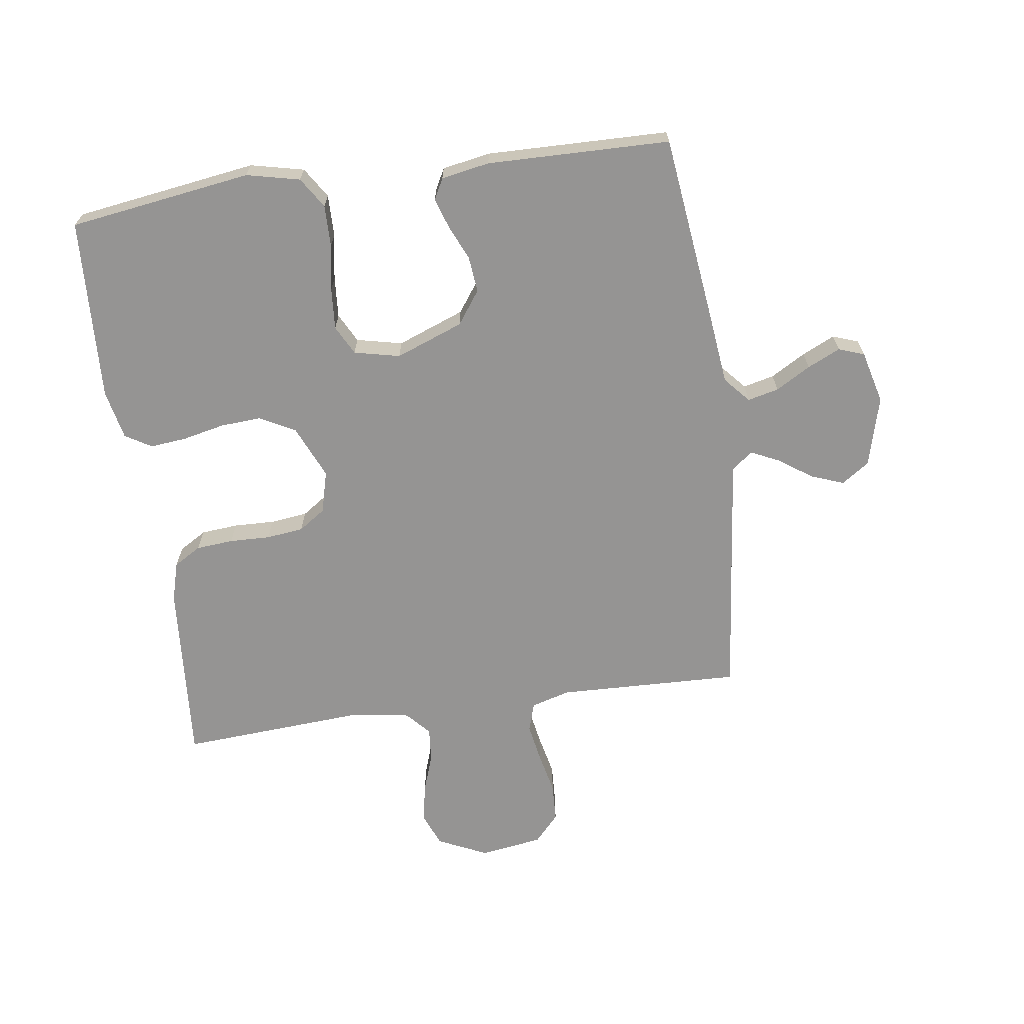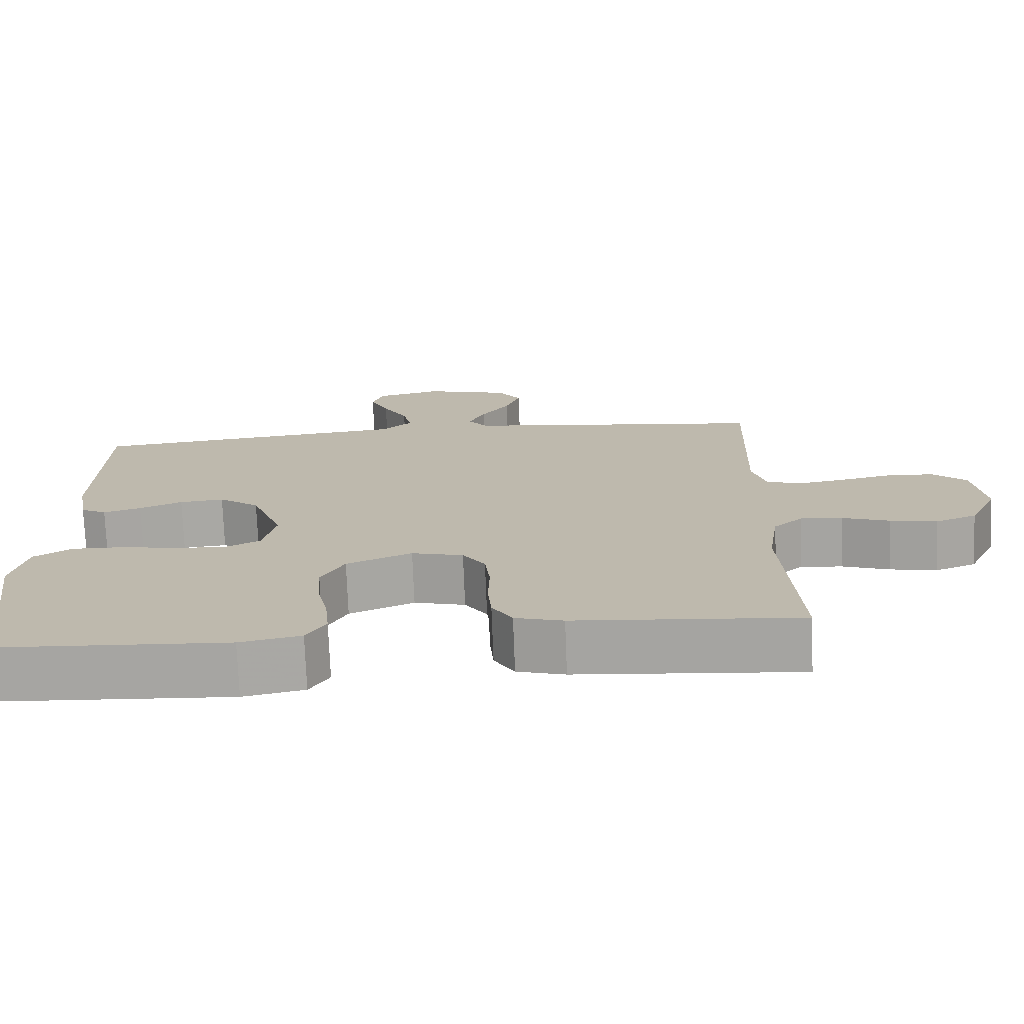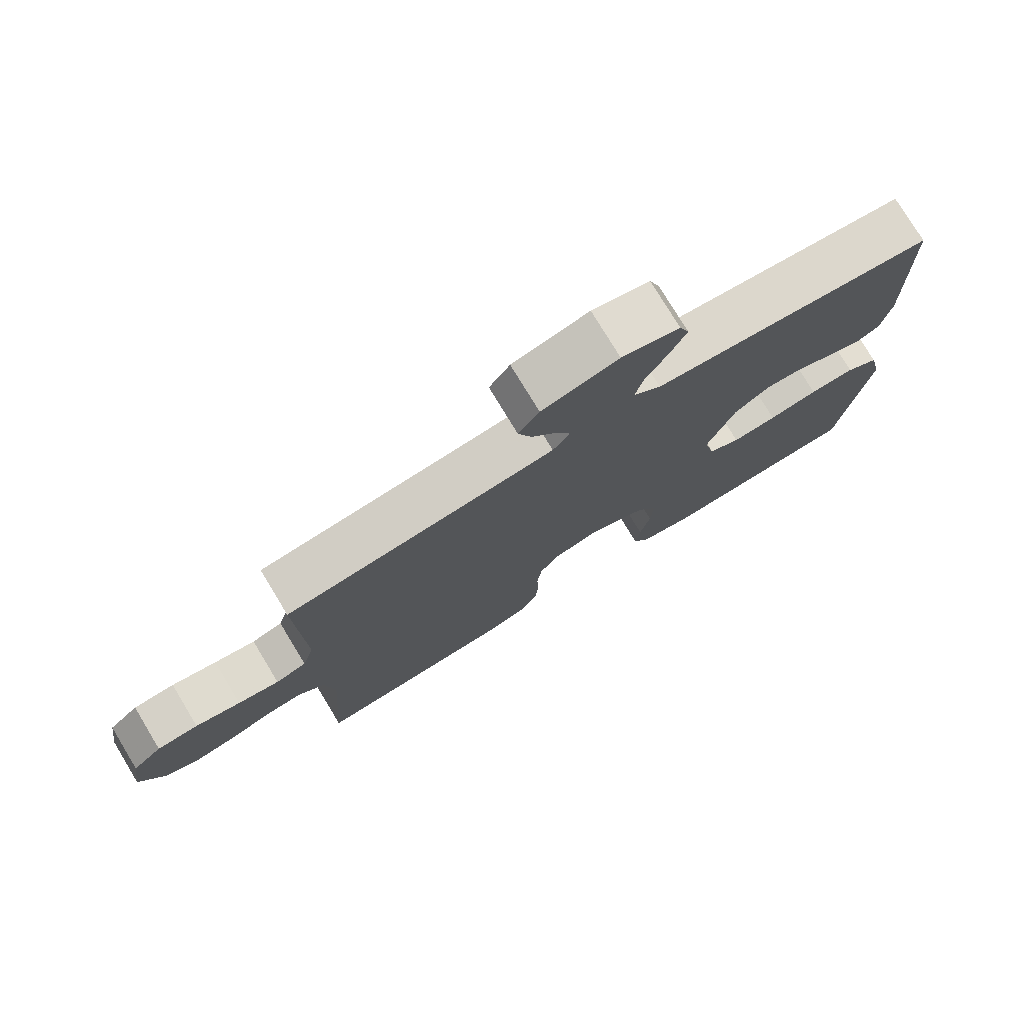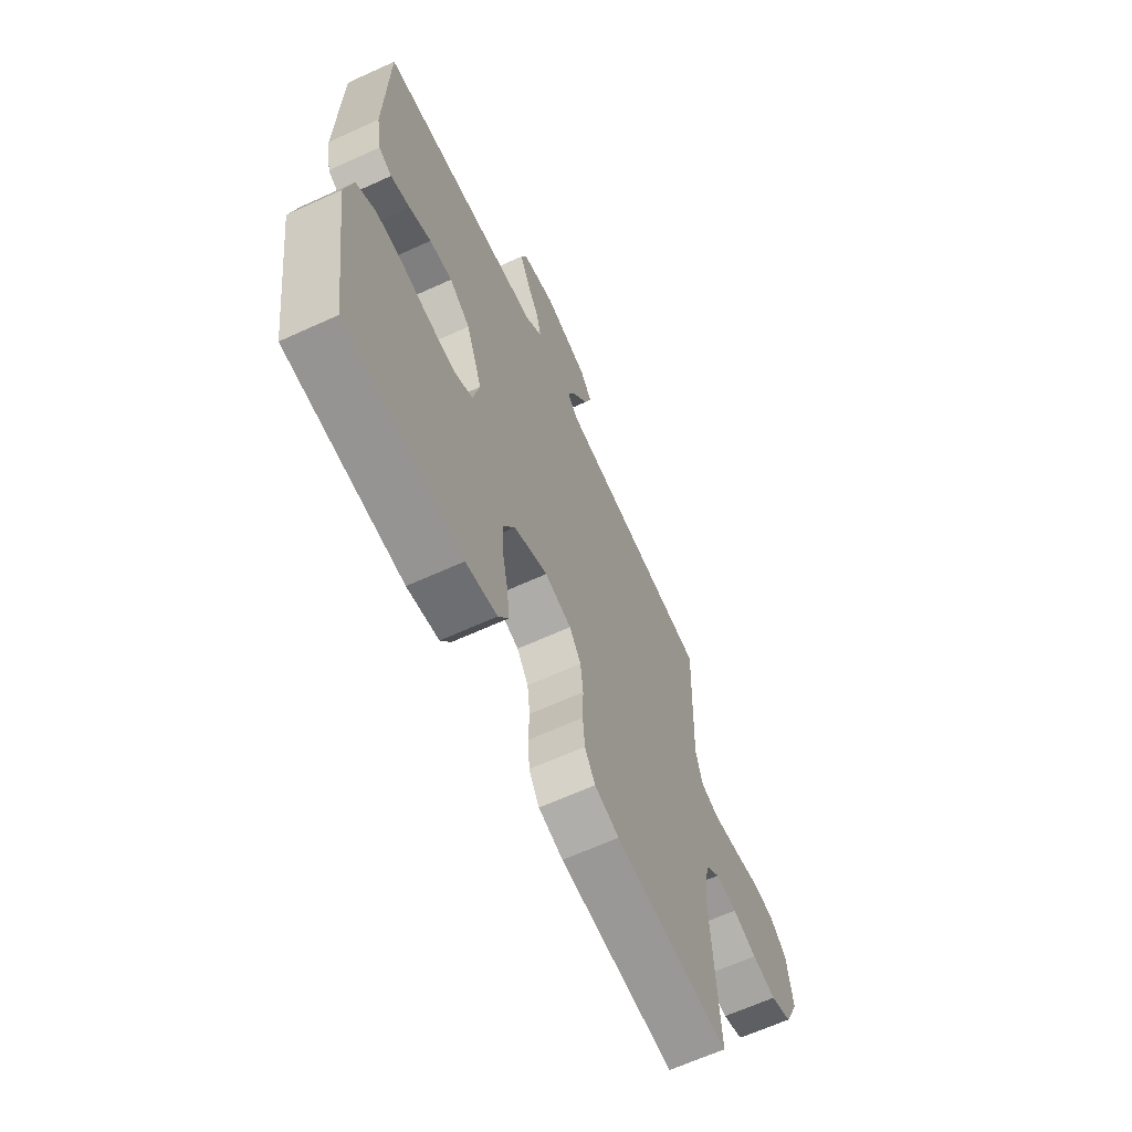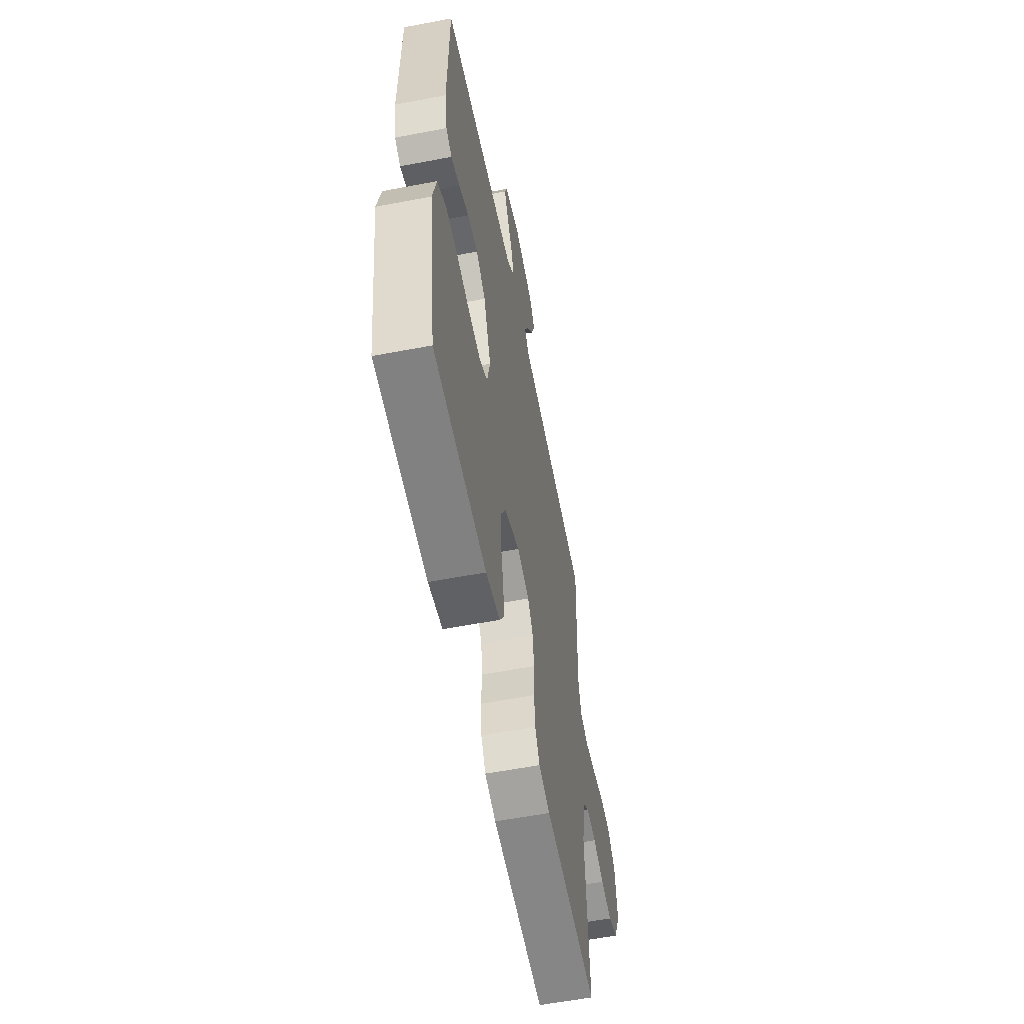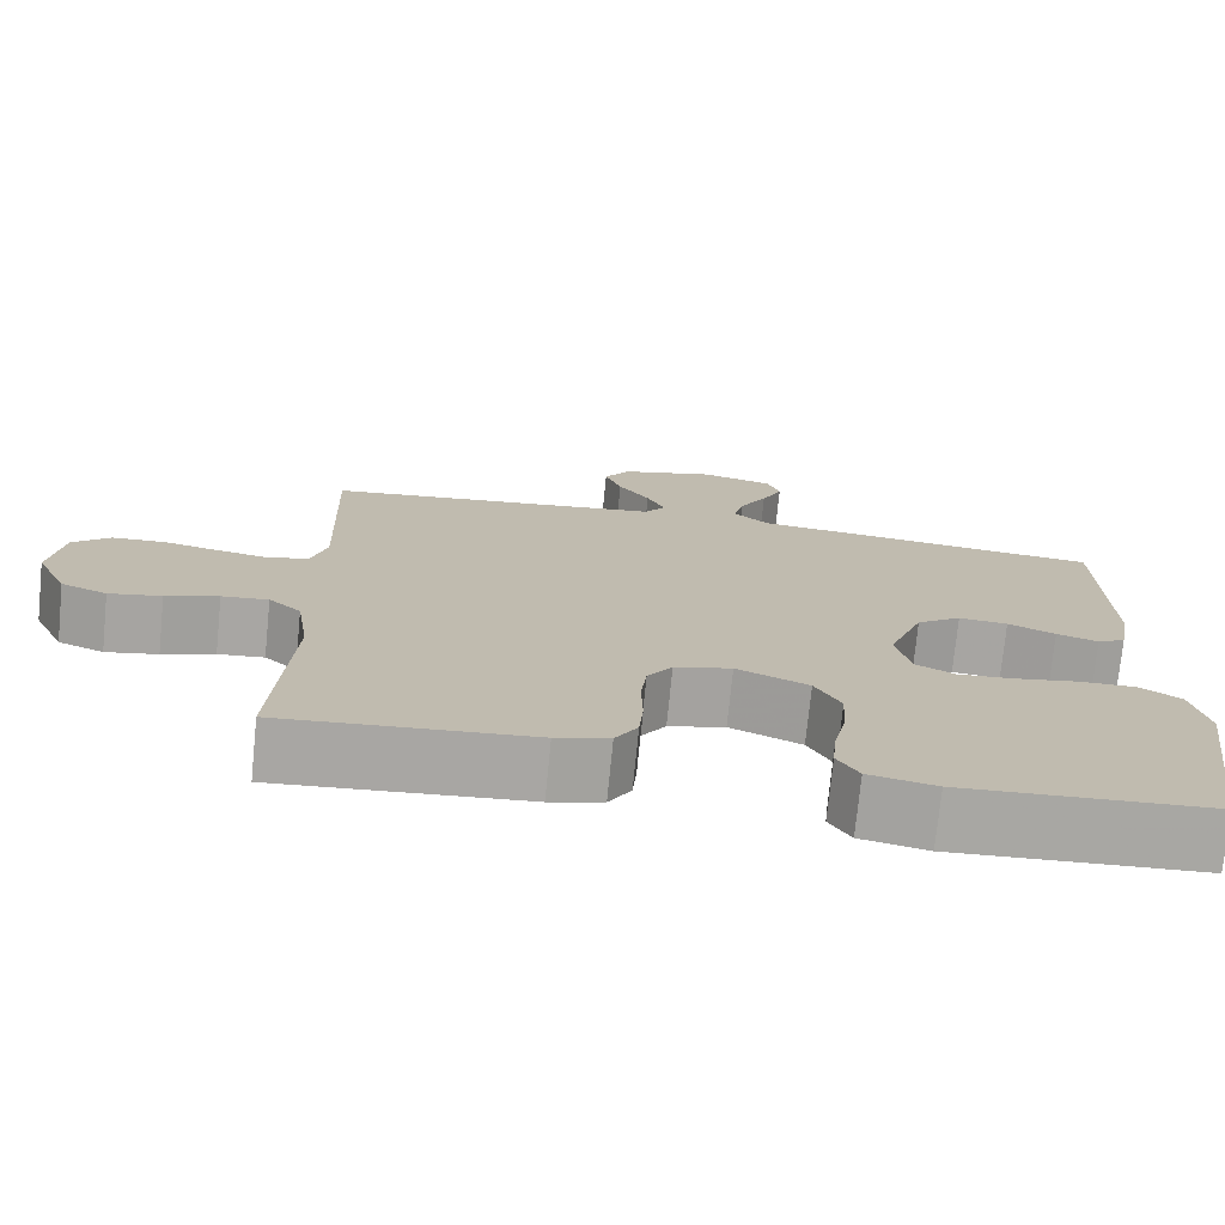
<metadata>
{"format":"obj","ext":"obj","renderer":"f3d","projection":"perspective","resolution":1024,"background":"white","views":[{"elev":-67.1,"azim":-81.9,"up":"+Y"},{"elev":-74.3,"azim":2.2,"up":"+Z"},{"elev":77.0,"azim":148.8,"up":"+Z"},{"elev":-64.8,"azim":-65.3,"up":"+Z"},{"elev":-57.8,"azim":-78.8,"up":"+Z"},{"elev":-74.4,"azim":174.3,"up":"+Z"}]}
</metadata>
<code>
v -0.5 0.07 0.5
v -0.2 0.07 0.535
v -0.074 0.07 0.549
v -0.032 0.07 0.586
v -0.044 0.07 0.637
v -0.077 0.07 0.694
v -0.102 0.07 0.748
v -0.087 0.07 0.79
v 0 0.07 0.812
v 0.115 0.07 0.781
v 0.146 0.07 0.736
v 0.126 0.07 0.682
v 0.088 0.07 0.628
v 0.066 0.07 0.581
v 0.092 0.07 0.547
v 0.2 0.07 0.534
v 0.5 0.07 0.5
v 0.49 0.07 0.2
v 0.508 0.07 0.136
v 0.555 0.07 0.121
v 0.618 0.07 0.132
v 0.687 0.07 0.147
v 0.75 0.07 0.144
v 0.795 0.07 0.103
v 0.81 0.07 0
v 0.772 0.07 -0.081
v 0.717 0.07 -0.103
v 0.654 0.07 -0.091
v 0.591 0.07 -0.069
v 0.535 0.07 -0.064
v 0.496 0.07 -0.099
v 0.481 0.07 -0.2
v 0.5 0.07 -0.5
v 0.2 0.07 -0.477
v 0.136 0.07 -0.459
v 0.109 0.07 -0.414
v 0.104 0.07 -0.353
v 0.106 0.07 -0.286
v 0.099 0.07 -0.225
v 0.069 0.07 -0.181
v 0 0.07 -0.163
v -0.087 0.07 -0.201
v -0.118 0.07 -0.259
v -0.114 0.07 -0.326
v -0.099 0.07 -0.395
v -0.093 0.07 -0.455
v -0.119 0.07 -0.498
v -0.2 0.07 -0.515
v -0.5 0.07 -0.5
v -0.543 0.07 -0.2
v -0.523 0.07 -0.113
v -0.473 0.07 -0.081
v -0.404 0.07 -0.082
v -0.329 0.07 -0.095
v -0.261 0.07 -0.1
v -0.213 0.07 -0.075
v -0.196 0.07 0
v -0.238 0.07 0.111
v -0.292 0.07 0.15
v -0.351 0.07 0.144
v -0.408 0.07 0.119
v -0.458 0.07 0.103
v -0.492 0.07 0.121
v -0.506 0.07 0.2
v -0.5 0 0.5
v -0.2 0 0.535
v -0.074 0 0.549
v -0.032 0 0.586
v -0.044 0 0.637
v -0.077 0 0.694
v -0.102 0 0.748
v -0.087 0 0.79
v 0 0 0.812
v 0.115 0 0.781
v 0.146 0 0.736
v 0.126 0 0.682
v 0.088 0 0.628
v 0.066 0 0.581
v 0.092 0 0.547
v 0.2 0 0.534
v 0.5 0 0.5
v 0.49 0 0.2
v 0.508 0 0.136
v 0.555 0 0.121
v 0.618 0 0.132
v 0.687 0 0.147
v 0.75 0 0.144
v 0.795 0 0.103
v 0.81 0 0
v 0.772 0 -0.081
v 0.717 0 -0.103
v 0.654 0 -0.091
v 0.591 0 -0.069
v 0.535 0 -0.064
v 0.496 0 -0.099
v 0.481 0 -0.2
v 0.5 0 -0.5
v 0.2 0 -0.477
v 0.136 0 -0.459
v 0.109 0 -0.414
v 0.104 0 -0.353
v 0.106 0 -0.286
v 0.099 0 -0.225
v 0.069 0 -0.181
v 0 0 -0.163
v -0.087 0 -0.201
v -0.118 0 -0.259
v -0.114 0 -0.326
v -0.099 0 -0.395
v -0.093 0 -0.455
v -0.119 0 -0.498
v -0.2 0 -0.515
v -0.5 0 -0.5
v -0.543 0 -0.2
v -0.523 0 -0.113
v -0.473 0 -0.081
v -0.404 0 -0.082
v -0.329 0 -0.095
v -0.261 0 -0.1
v -0.213 0 -0.075
v -0.196 0 0
v -0.238 0 0.111
v -0.292 0 0.15
v -0.351 0 0.144
v -0.408 0 0.119
v -0.458 0 0.103
v -0.492 0 0.121
v -0.506 0 0.2
f 60 61 62 63
f 60 63 64 1
f 51 52 53 54
f 51 54 55
f 50 51 55
f 49 50 55
f 48 49 55 56
f 44 45 46 47
f 43 44 47 48
f 35 36 37 38
f 35 38 39
f 32 33 34 35
f 31 32 35 39
f 30 31 39 40
f 26 27 28 29
f 26 29 30
f 25 26 30
f 24 25 30
f 21 22 23 24
f 20 21 24 30
f 19 20 30 40
f 16 17 18
f 15 16 18 19
f 10 11 12 13
f 10 13 14
f 9 10 14
f 8 9 14
f 5 6 7 8
f 5 8 14
f 4 5 14 15
f 60 1 2 3
f 59 60 3 4
f 43 48 56 57
f 42 43 57
f 41 42 57 58
f 40 41 58
f 19 40 58
f 19 58 59
f 4 15 19 59
f 127 126 125 124
f 65 128 127 124
f 118 117 116 115
f 119 118 115
f 119 115 114
f 119 114 113
f 120 119 113 112
f 111 110 109 108
f 112 111 108 107
f 102 101 100 99
f 103 102 99
f 99 98 97 96
f 103 99 96 95
f 104 103 95 94
f 93 92 91 90
f 94 93 90
f 94 90 89
f 94 89 88
f 88 87 86 85
f 94 88 85 84
f 104 94 84 83
f 82 81 80
f 83 82 80 79
f 77 76 75 74
f 78 77 74
f 78 74 73
f 78 73 72
f 72 71 70 69
f 78 72 69
f 79 78 69 68
f 67 66 65 124
f 68 67 124 123
f 121 120 112 107
f 121 107 106
f 122 121 106 105
f 122 105 104
f 122 104 83
f 123 122 83
f 123 83 79 68
f 1 65 66 2
f 2 66 67 3
f 3 67 68 4
f 4 68 69 5
f 5 69 70 6
f 6 70 71 7
f 7 71 72 8
f 8 72 73 9
f 9 73 74 10
f 10 74 75 11
f 11 75 76 12
f 12 76 77 13
f 13 77 78 14
f 14 78 79 15
f 15 79 80 16
f 16 80 81 17
f 17 81 82 18
f 18 82 83 19
f 19 83 84 20
f 20 84 85 21
f 21 85 86 22
f 22 86 87 23
f 23 87 88 24
f 24 88 89 25
f 25 89 90 26
f 26 90 91 27
f 27 91 92 28
f 28 92 93 29
f 29 93 94 30
f 30 94 95 31
f 31 95 96 32
f 32 96 97 33
f 33 97 98 34
f 34 98 99 35
f 35 99 100 36
f 36 100 101 37
f 37 101 102 38
f 38 102 103 39
f 39 103 104 40
f 40 104 105 41
f 41 105 106 42
f 42 106 107 43
f 43 107 108 44
f 44 108 109 45
f 45 109 110 46
f 46 110 111 47
f 47 111 112 48
f 48 112 113 49
f 49 113 114 50
f 50 114 115 51
f 51 115 116 52
f 52 116 117 53
f 53 117 118 54
f 54 118 119 55
f 55 119 120 56
f 56 120 121 57
f 57 121 122 58
f 58 122 123 59
f 59 123 124 60
f 60 124 125 61
f 61 125 126 62
f 62 126 127 63
f 63 127 128 64
f 64 128 65 1

</code>
